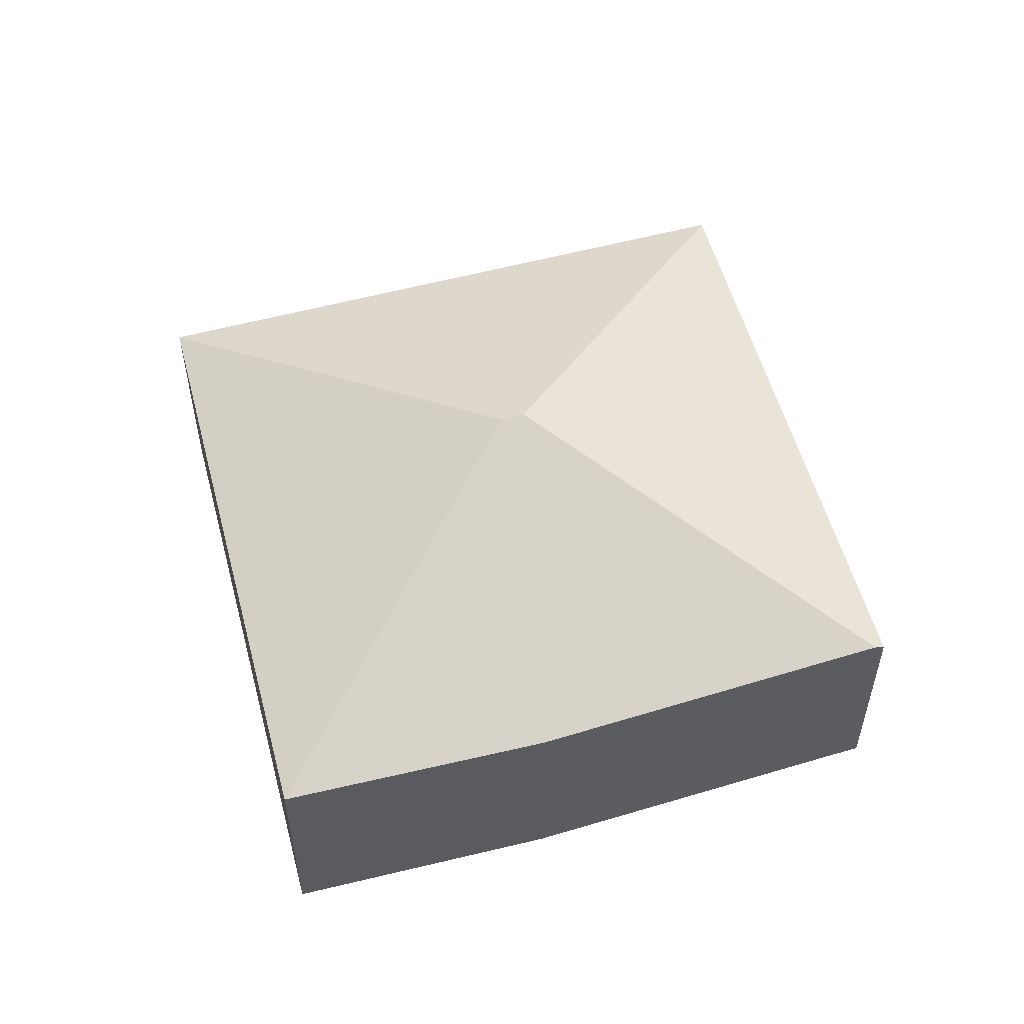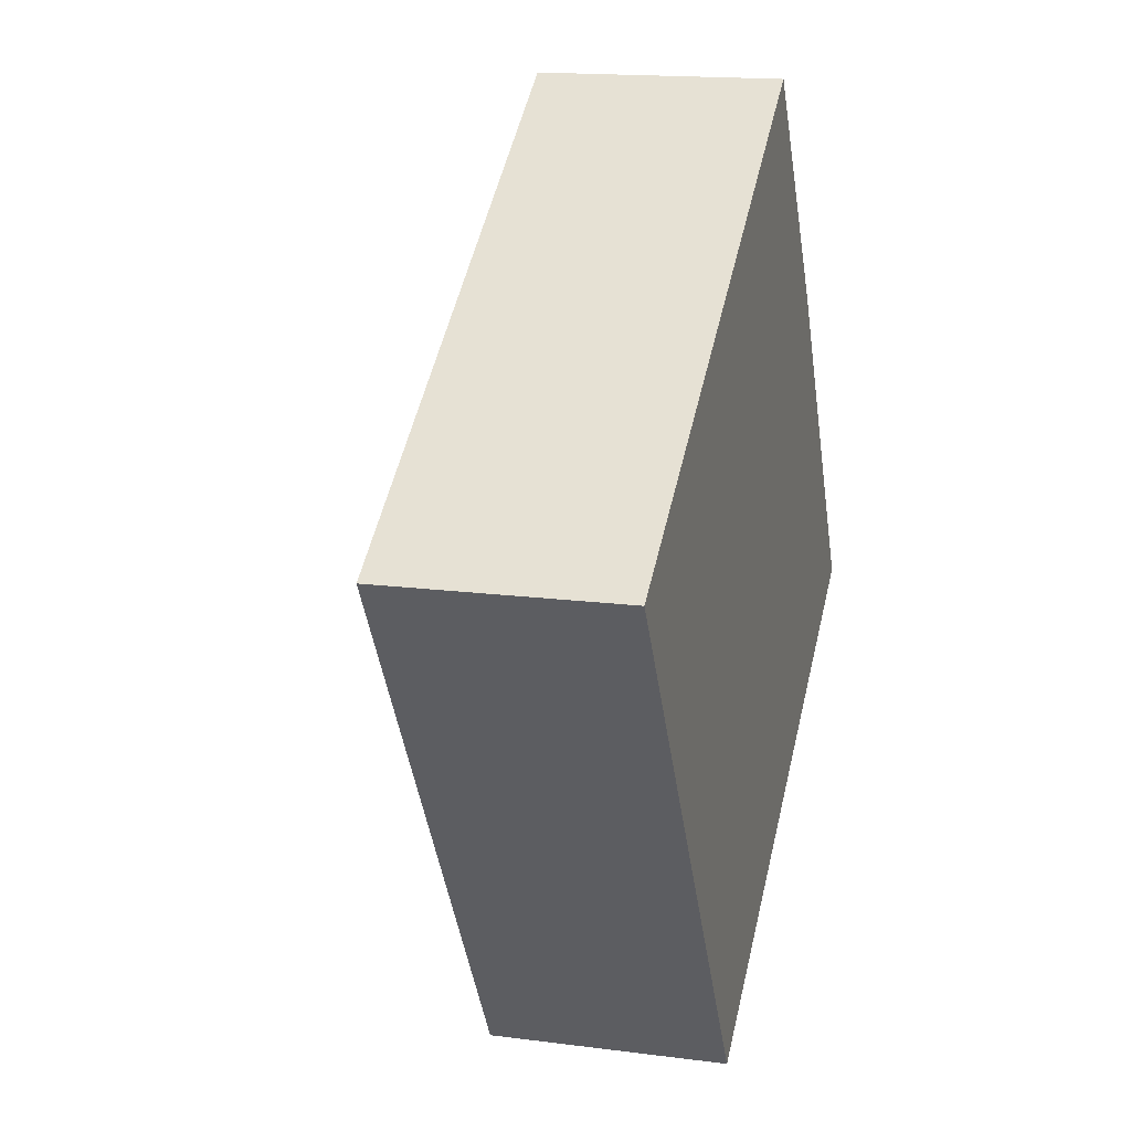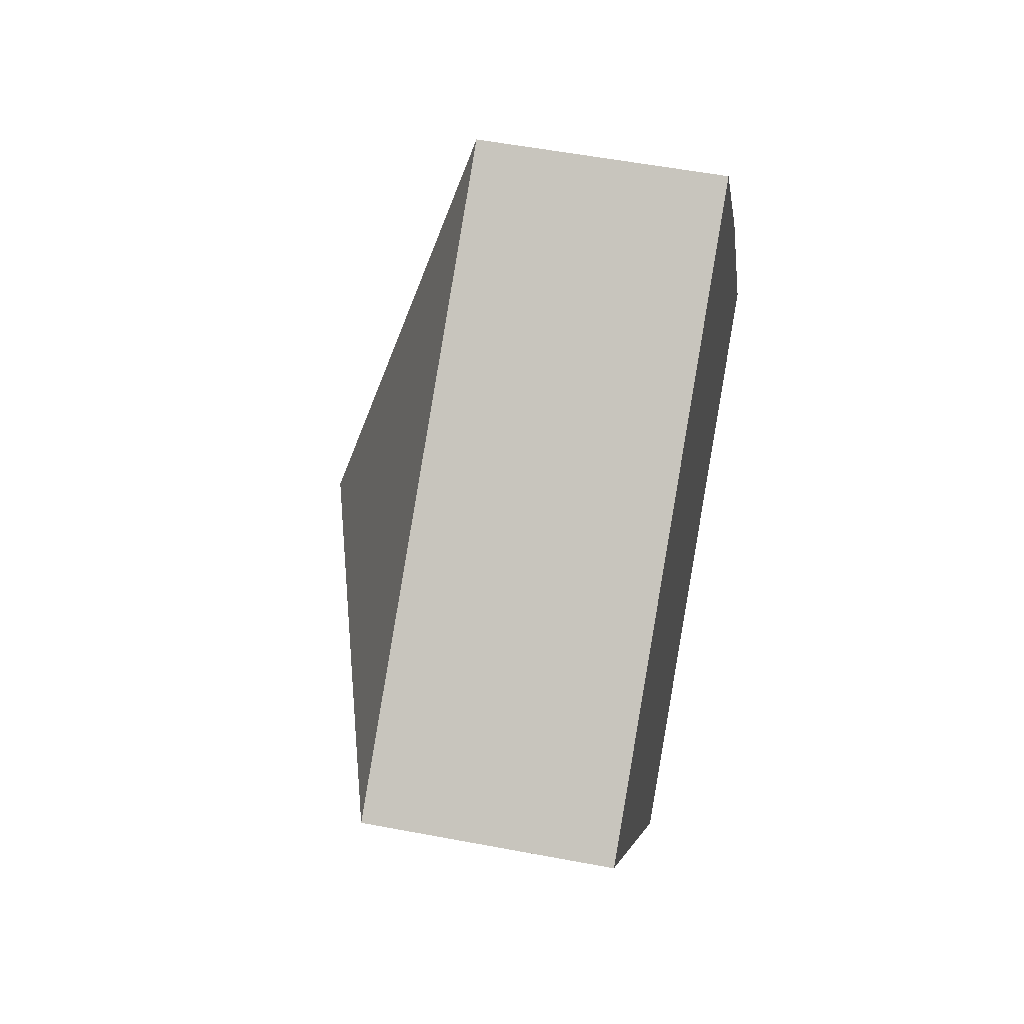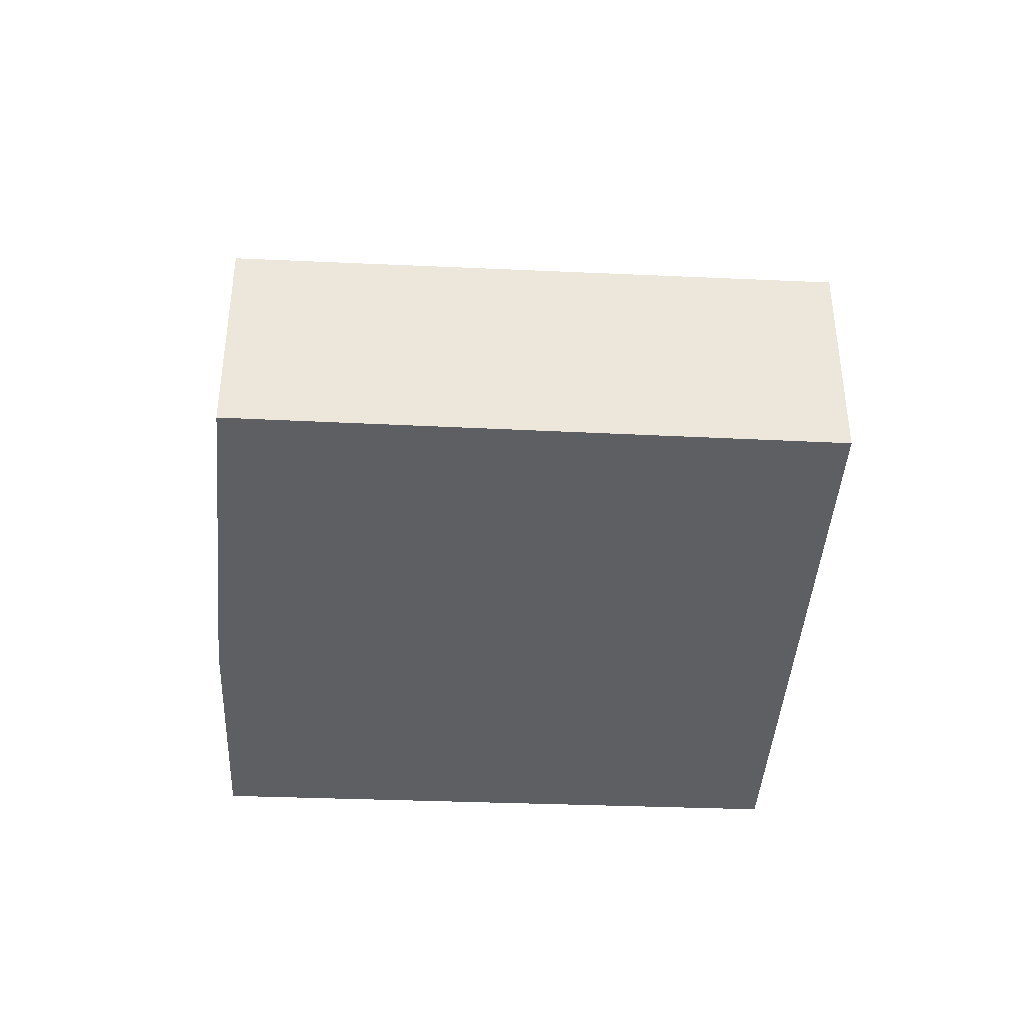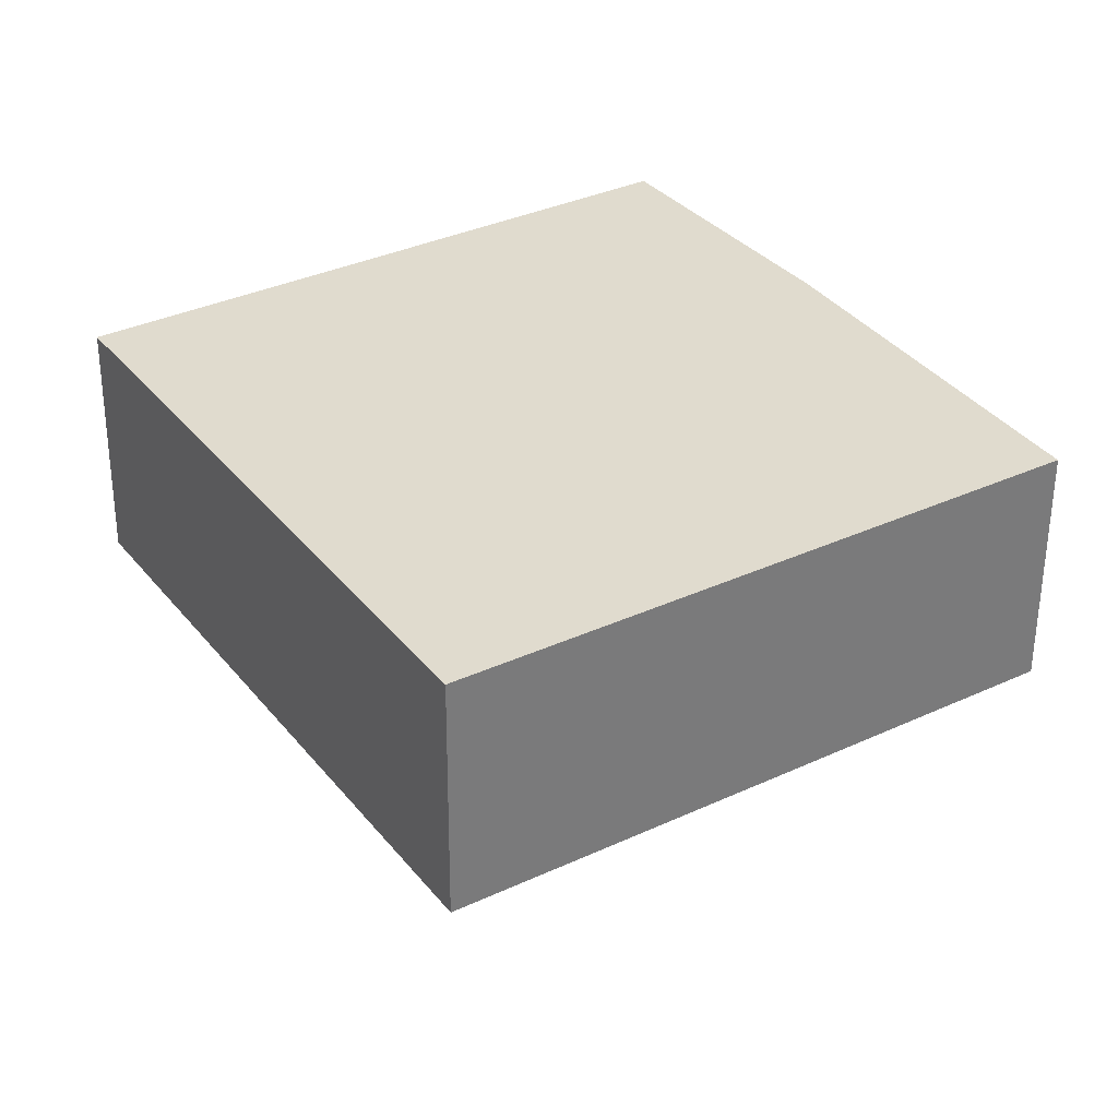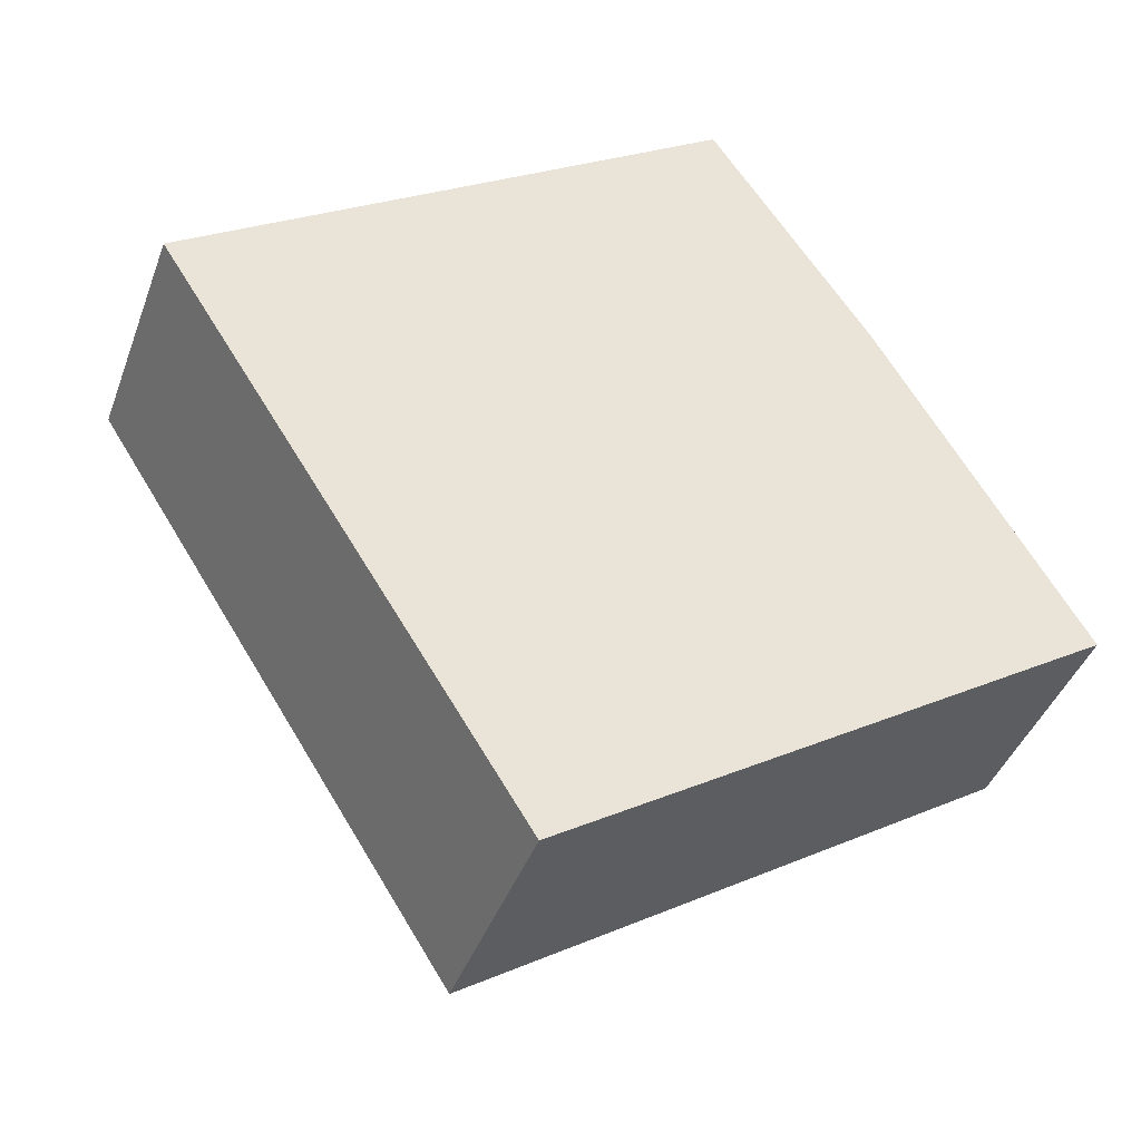
<metadata>
{"format":"obj","ext":"obj","renderer":"f3d","projection":"perspective","resolution":1024,"background":"white","views":[{"elev":55.7,"azim":41.9,"up":"+Y"},{"elev":16.0,"azim":-74.8,"up":"+Z"},{"elev":54.4,"azim":-78.6,"up":"+Z"},{"elev":-41.1,"azim":144.0,"up":"+Y"},{"elev":-56.4,"azim":-0.3,"up":"+Z"},{"elev":-41.0,"azim":-19.2,"up":"+Z"}]}
</metadata>
<code>
v  3.142 2.563 -0.807
v  6.192 1.621 -1.518
v  2.469 1.641 -3.9
v  6.155 1.651 -1.457
v  3.046 2.563 -0.656
v  0 1.641 1.005e-16
v  3.72 1.641 2.448
v  4.808 1.616 0.825
v  6.08 1.649 -1.332
v  4.808 -5.052e-17 0.825
v  6.08 8.156e-17 -1.332
v  6.155 8.922e-17 -1.457
v  6.192 9.295e-17 -1.518
v  3.72 -1.499e-16 2.448
v  2.469 2.388e-16 -3.9
v  0 0 0
g defaultobject
f 1 2 3
f 2 1 4
f 5 3 6
f 3 5 1
f 5 6 7
f 8 5 7
f 5 8 9
f 5 9 1
f 1 9 4
f 10 9 8
f 9 10 11
f 9 11 4
f 4 11 2
f 2 11 12
f 2 12 13
f 14 8 7
f 8 14 10
f 2 15 3
f 15 2 13
f 15 6 3
f 6 15 16
f 16 7 6
f 7 16 14
f 13 16 15
f 16 13 12
f 16 12 11
f 16 11 10
f 16 10 14

</code>
